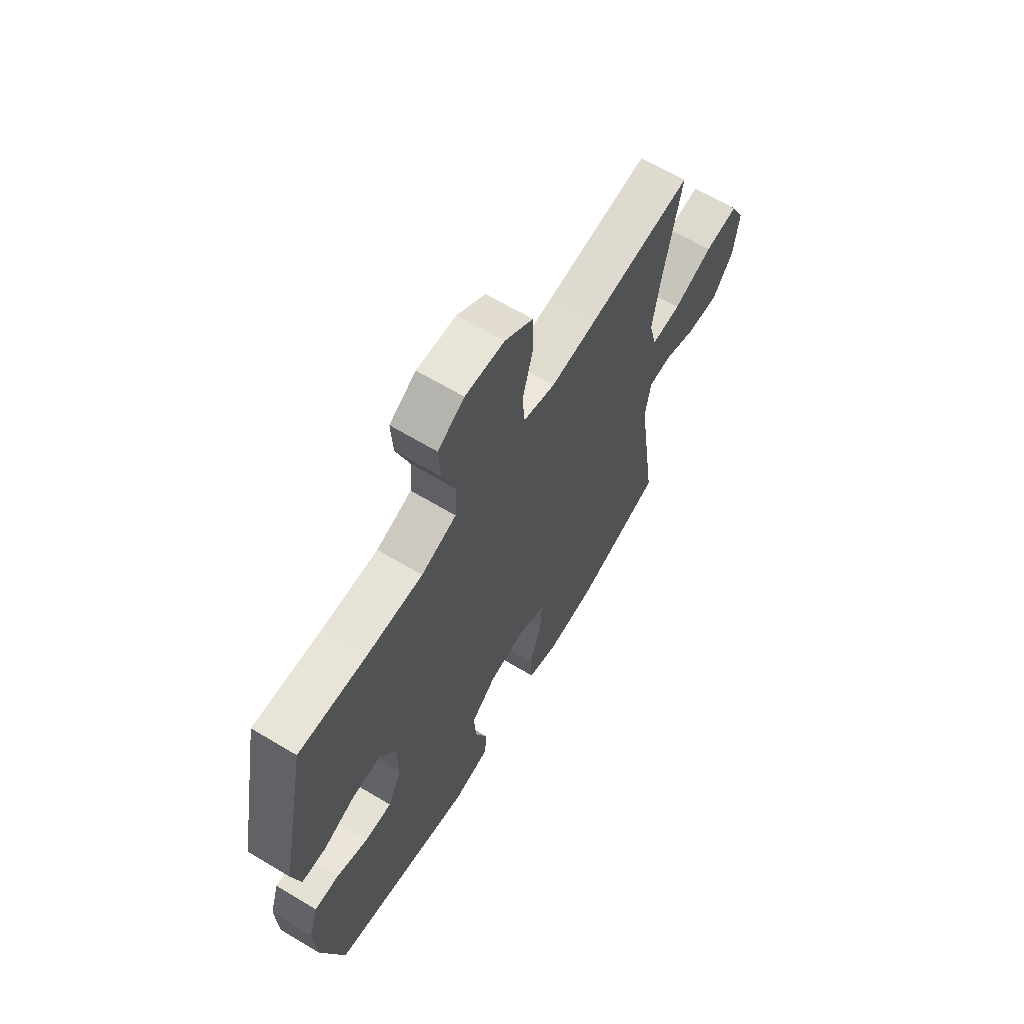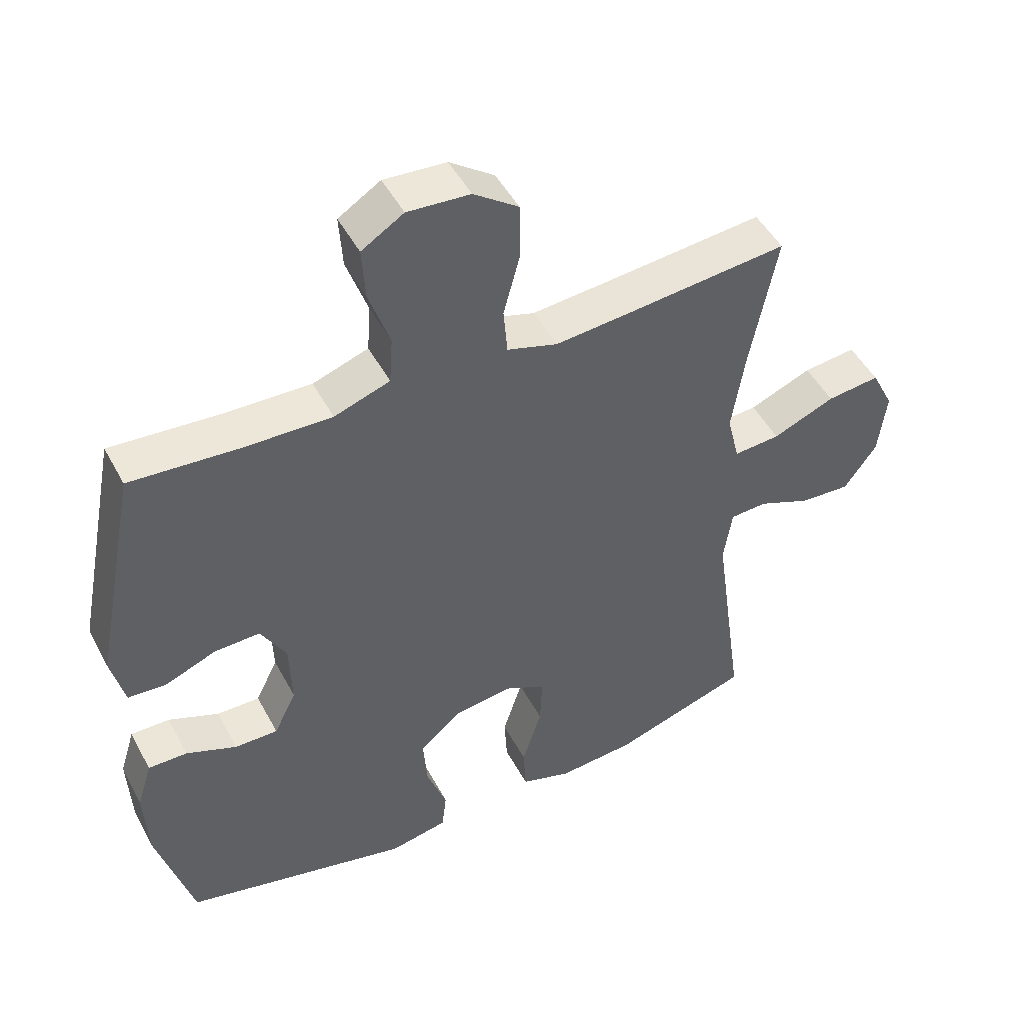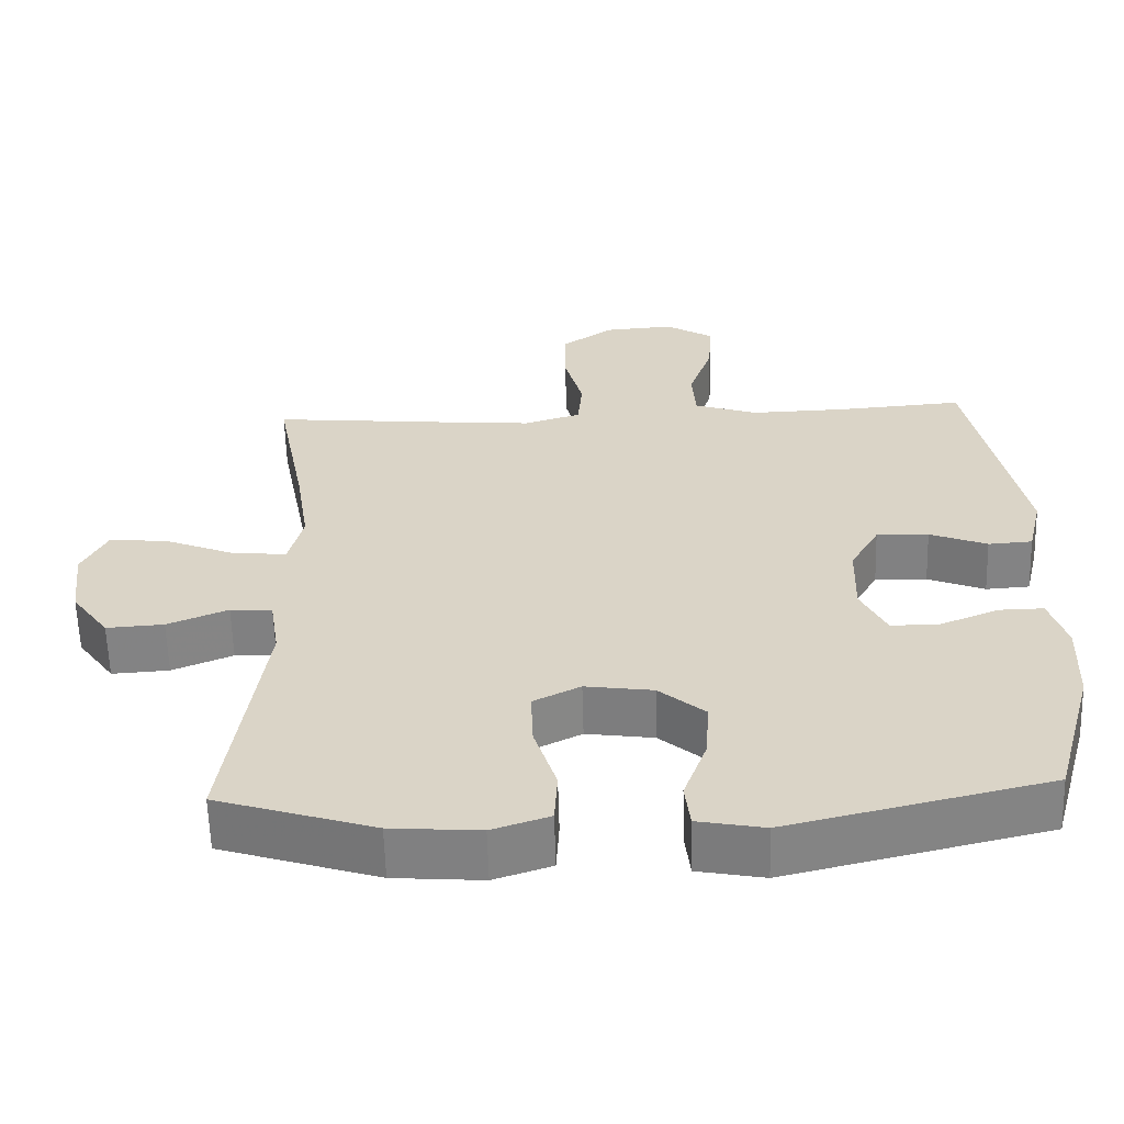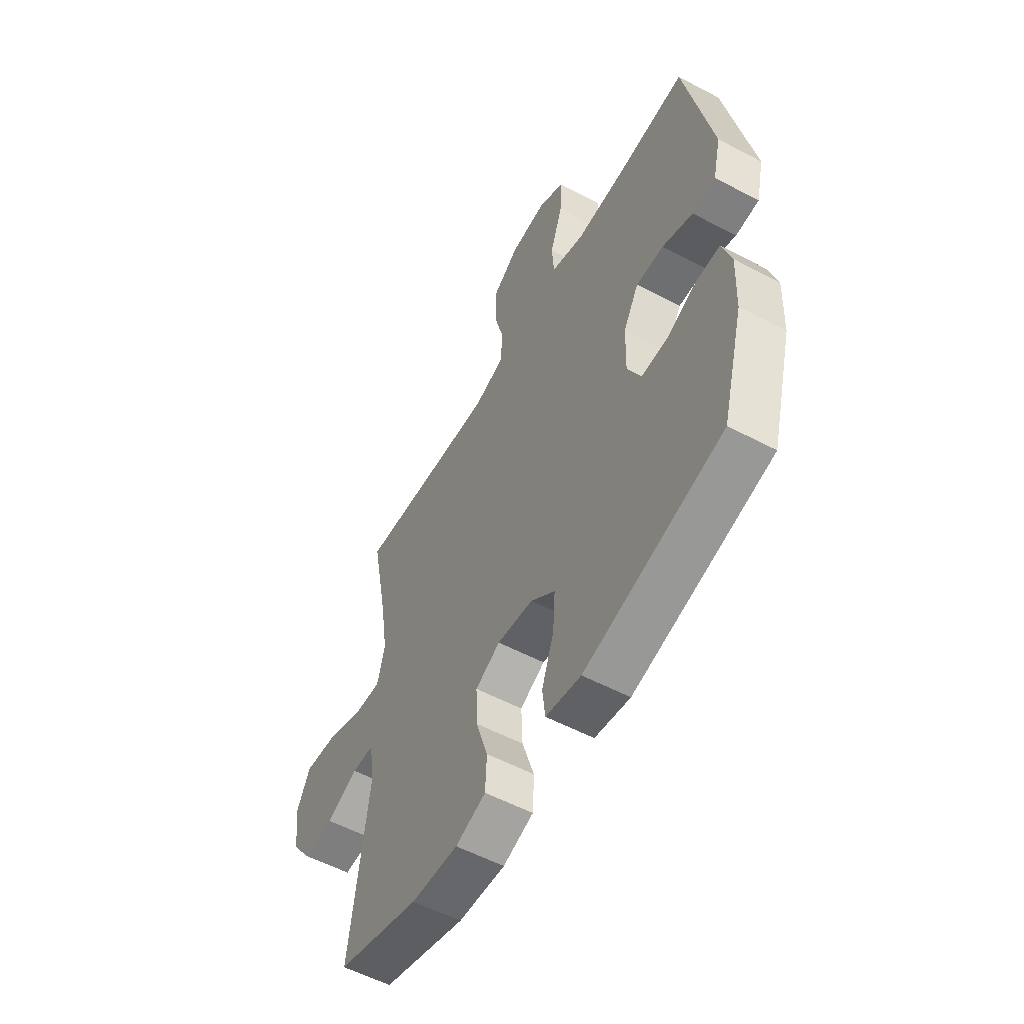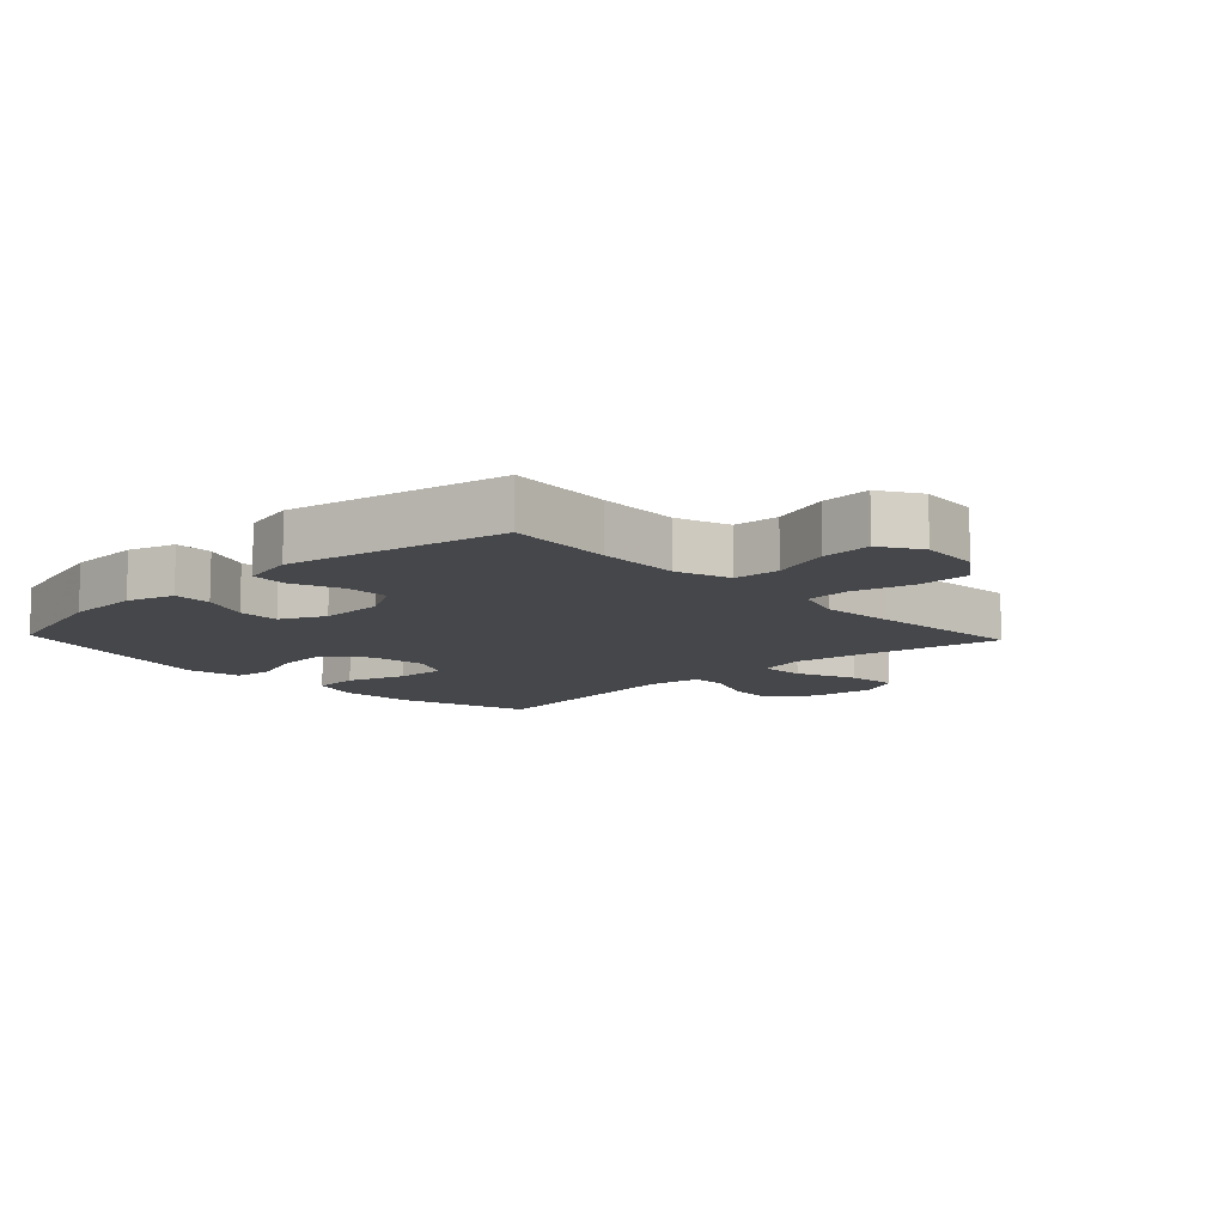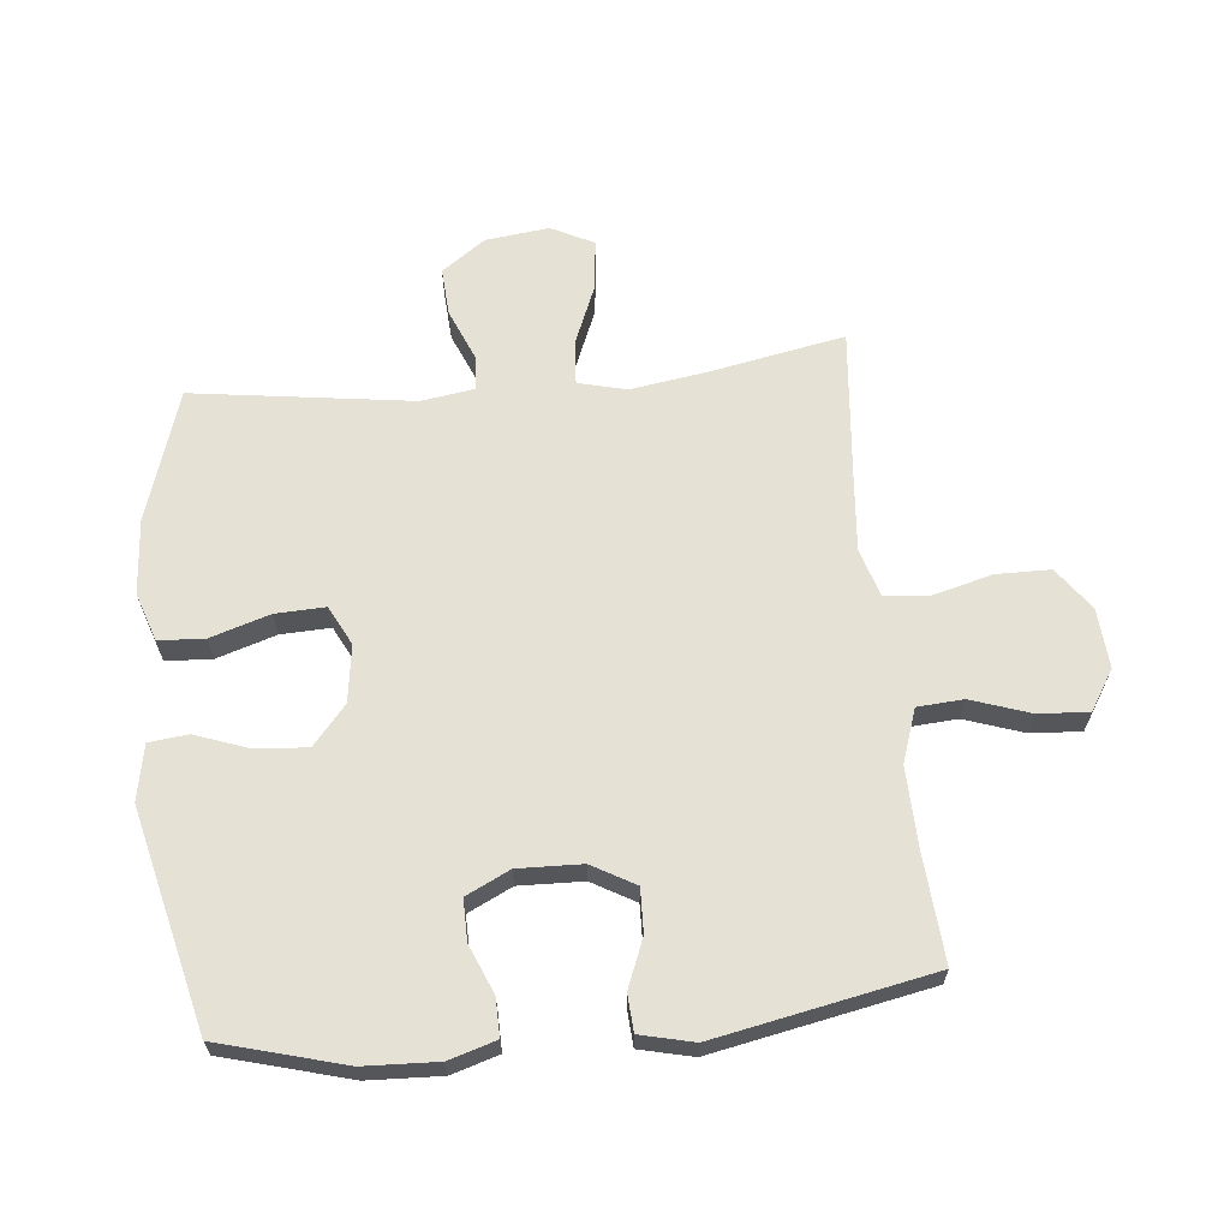
<metadata>
{"format":"obj","ext":"obj","renderer":"f3d","projection":"perspective","resolution":1024,"background":"white","views":[{"elev":65.3,"azim":-58.9,"up":"+Z"},{"elev":48.4,"azim":-27.2,"up":"+Z"},{"elev":-60.7,"azim":-178.4,"up":"+Z"},{"elev":-56.1,"azim":-118.9,"up":"+Z"},{"elev":-10.7,"azim":-46.7,"up":"+Y"},{"elev":64.3,"azim":-95.7,"up":"+Y"}]}
</metadata>
<code>
v -0.5 0.07 -0.5
v -0.555 0.07 -0.3
v -0.56 0.07 -0.183
v -0.537 0.07 -0.108
v -0.477 0.07 -0.109
v -0.4 0.07 -0.141
v -0.334 0.07 -0.142
v -0.3 0.07 -0.072
v -0.303 0.07 0.03
v -0.342 0.07 0.099
v -0.412 0.07 0.097
v -0.489 0.07 0.066
v -0.548 0.07 0.07
v -0.568 0.07 0.155
v -0.5 0.07 0.5
v -0.332 0.07 0.487
v -0.201 0.07 0.483
v -0.116 0.07 0.512
v -0.111 0.07 0.585
v -0.143 0.07 0.679
v -0.148 0.07 0.759
v -0.084 0.07 0.799
v 0.011 0.07 0.792
v 0.079 0.07 0.743
v 0.08 0.07 0.657
v 0.055 0.07 0.562
v 0.061 0.07 0.491
v 0.138 0.07 0.467
v 0.255 0.07 0.477
v 0.5 0.07 0.5
v 0.459 0.07 0.287
v 0.44 0.07 0.163
v 0.459 0.07 0.086
v 0.53 0.07 0.091
v 0.625 0.07 0.13
v 0.706 0.07 0.139
v 0.74 0.07 0.071
v 0.728 0.07 -0.03
v 0.678 0.07 -0.1
v 0.601 0.07 -0.095
v 0.52 0.07 -0.061
v 0.464 0.07 -0.064
v 0.451 0.07 -0.149
v 0.5 0.07 -0.5
v 0.29 0.07 -0.567
v 0.171 0.07 -0.576
v 0.094 0.07 -0.55
v 0.09 0.07 -0.477
v 0.12 0.07 -0.382
v 0.123 0.07 -0.303
v 0.06 0.07 -0.271
v -0.031 0.07 -0.284
v -0.093 0.07 -0.337
v -0.087 0.07 -0.419
v -0.056 0.07 -0.505
v -0.063 0.07 -0.567
v -0.152 0.07 -0.584
v -0.5 0 -0.5
v -0.555 0 -0.3
v -0.56 0 -0.183
v -0.537 0 -0.108
v -0.477 0 -0.109
v -0.4 0 -0.141
v -0.334 0 -0.142
v -0.3 0 -0.072
v -0.303 0 0.03
v -0.342 0 0.099
v -0.412 0 0.097
v -0.489 0 0.066
v -0.548 0 0.07
v -0.568 0 0.155
v -0.5 0 0.5
v -0.332 0 0.487
v -0.201 0 0.483
v -0.116 0 0.512
v -0.111 0 0.585
v -0.143 0 0.679
v -0.148 0 0.759
v -0.084 0 0.799
v 0.011 0 0.792
v 0.079 0 0.743
v 0.08 0 0.657
v 0.055 0 0.562
v 0.061 0 0.491
v 0.138 0 0.467
v 0.255 0 0.477
v 0.5 0 0.5
v 0.459 0 0.287
v 0.44 0 0.163
v 0.459 0 0.086
v 0.53 0 0.091
v 0.625 0 0.13
v 0.706 0 0.139
v 0.74 0 0.071
v 0.728 0 -0.03
v 0.678 0 -0.1
v 0.601 0 -0.095
v 0.52 0 -0.061
v 0.464 0 -0.064
v 0.451 0 -0.149
v 0.5 0 -0.5
v 0.29 0 -0.567
v 0.171 0 -0.576
v 0.094 0 -0.55
v 0.09 0 -0.477
v 0.12 0 -0.382
v 0.123 0 -0.303
v 0.06 0 -0.271
v -0.031 0 -0.284
v -0.093 0 -0.337
v -0.087 0 -0.419
v -0.056 0 -0.505
v -0.063 0 -0.567
v -0.152 0 -0.584
f 4 5 6
f 3 4 6
f 2 3 6
f 1 2 6
f 57 1 6
f 56 57 6
f 55 56 6
f 54 55 6
f 53 54 6 7
f 52 53 7 8
f 51 52 8 9
f 50 51 9 10
f 47 48 49
f 46 47 49
f 45 46 49
f 44 45 49
f 43 44 49
f 42 43 49 50
f 39 40 41
f 38 39 41
f 37 38 41
f 36 37 41
f 35 36 41
f 34 35 41
f 33 34 41 42
f 42 50 10
f 33 42 10
f 32 33 10
f 29 30 31
f 32 10 11
f 31 32 11
f 29 31 11
f 28 29 11
f 24 25 26
f 23 24 26
f 22 23 26
f 21 22 26
f 20 21 26
f 19 20 26
f 18 19 26 27
f 12 13 14
f 11 12 14
f 28 11 14
f 27 28 14
f 18 27 14
f 17 18 14
f 14 15 16
f 14 16 17
f 63 62 61
f 63 61 60
f 63 60 59
f 63 59 58
f 63 58 114
f 63 114 113
f 63 113 112
f 63 112 111
f 64 63 111 110
f 65 64 110 109
f 66 65 109 108
f 67 66 108 107
f 106 105 104
f 106 104 103
f 106 103 102
f 106 102 101
f 106 101 100
f 107 106 100 99
f 98 97 96
f 98 96 95
f 98 95 94
f 98 94 93
f 98 93 92
f 98 92 91
f 99 98 91 90
f 67 107 99
f 67 99 90
f 67 90 89
f 88 87 86
f 68 67 89
f 68 89 88
f 68 88 86
f 68 86 85
f 83 82 81
f 83 81 80
f 83 80 79
f 83 79 78
f 83 78 77
f 83 77 76
f 84 83 76 75
f 71 70 69
f 71 69 68
f 71 68 85
f 71 85 84
f 71 84 75
f 71 75 74
f 73 72 71
f 74 73 71
f 1 58 59 2
f 2 59 60 3
f 3 60 61 4
f 4 61 62 5
f 5 62 63 6
f 6 63 64 7
f 7 64 65 8
f 8 65 66 9
f 9 66 67 10
f 10 67 68 11
f 11 68 69 12
f 12 69 70 13
f 13 70 71 14
f 14 71 72 15
f 15 72 73 16
f 16 73 74 17
f 17 74 75 18
f 18 75 76 19
f 19 76 77 20
f 20 77 78 21
f 21 78 79 22
f 22 79 80 23
f 23 80 81 24
f 24 81 82 25
f 25 82 83 26
f 26 83 84 27
f 27 84 85 28
f 28 85 86 29
f 29 86 87 30
f 30 87 88 31
f 31 88 89 32
f 32 89 90 33
f 33 90 91 34
f 34 91 92 35
f 35 92 93 36
f 36 93 94 37
f 37 94 95 38
f 38 95 96 39
f 39 96 97 40
f 40 97 98 41
f 41 98 99 42
f 42 99 100 43
f 43 100 101 44
f 44 101 102 45
f 45 102 103 46
f 46 103 104 47
f 47 104 105 48
f 48 105 106 49
f 49 106 107 50
f 50 107 108 51
f 51 108 109 52
f 52 109 110 53
f 53 110 111 54
f 54 111 112 55
f 55 112 113 56
f 56 113 114 57
f 57 114 58 1

</code>
